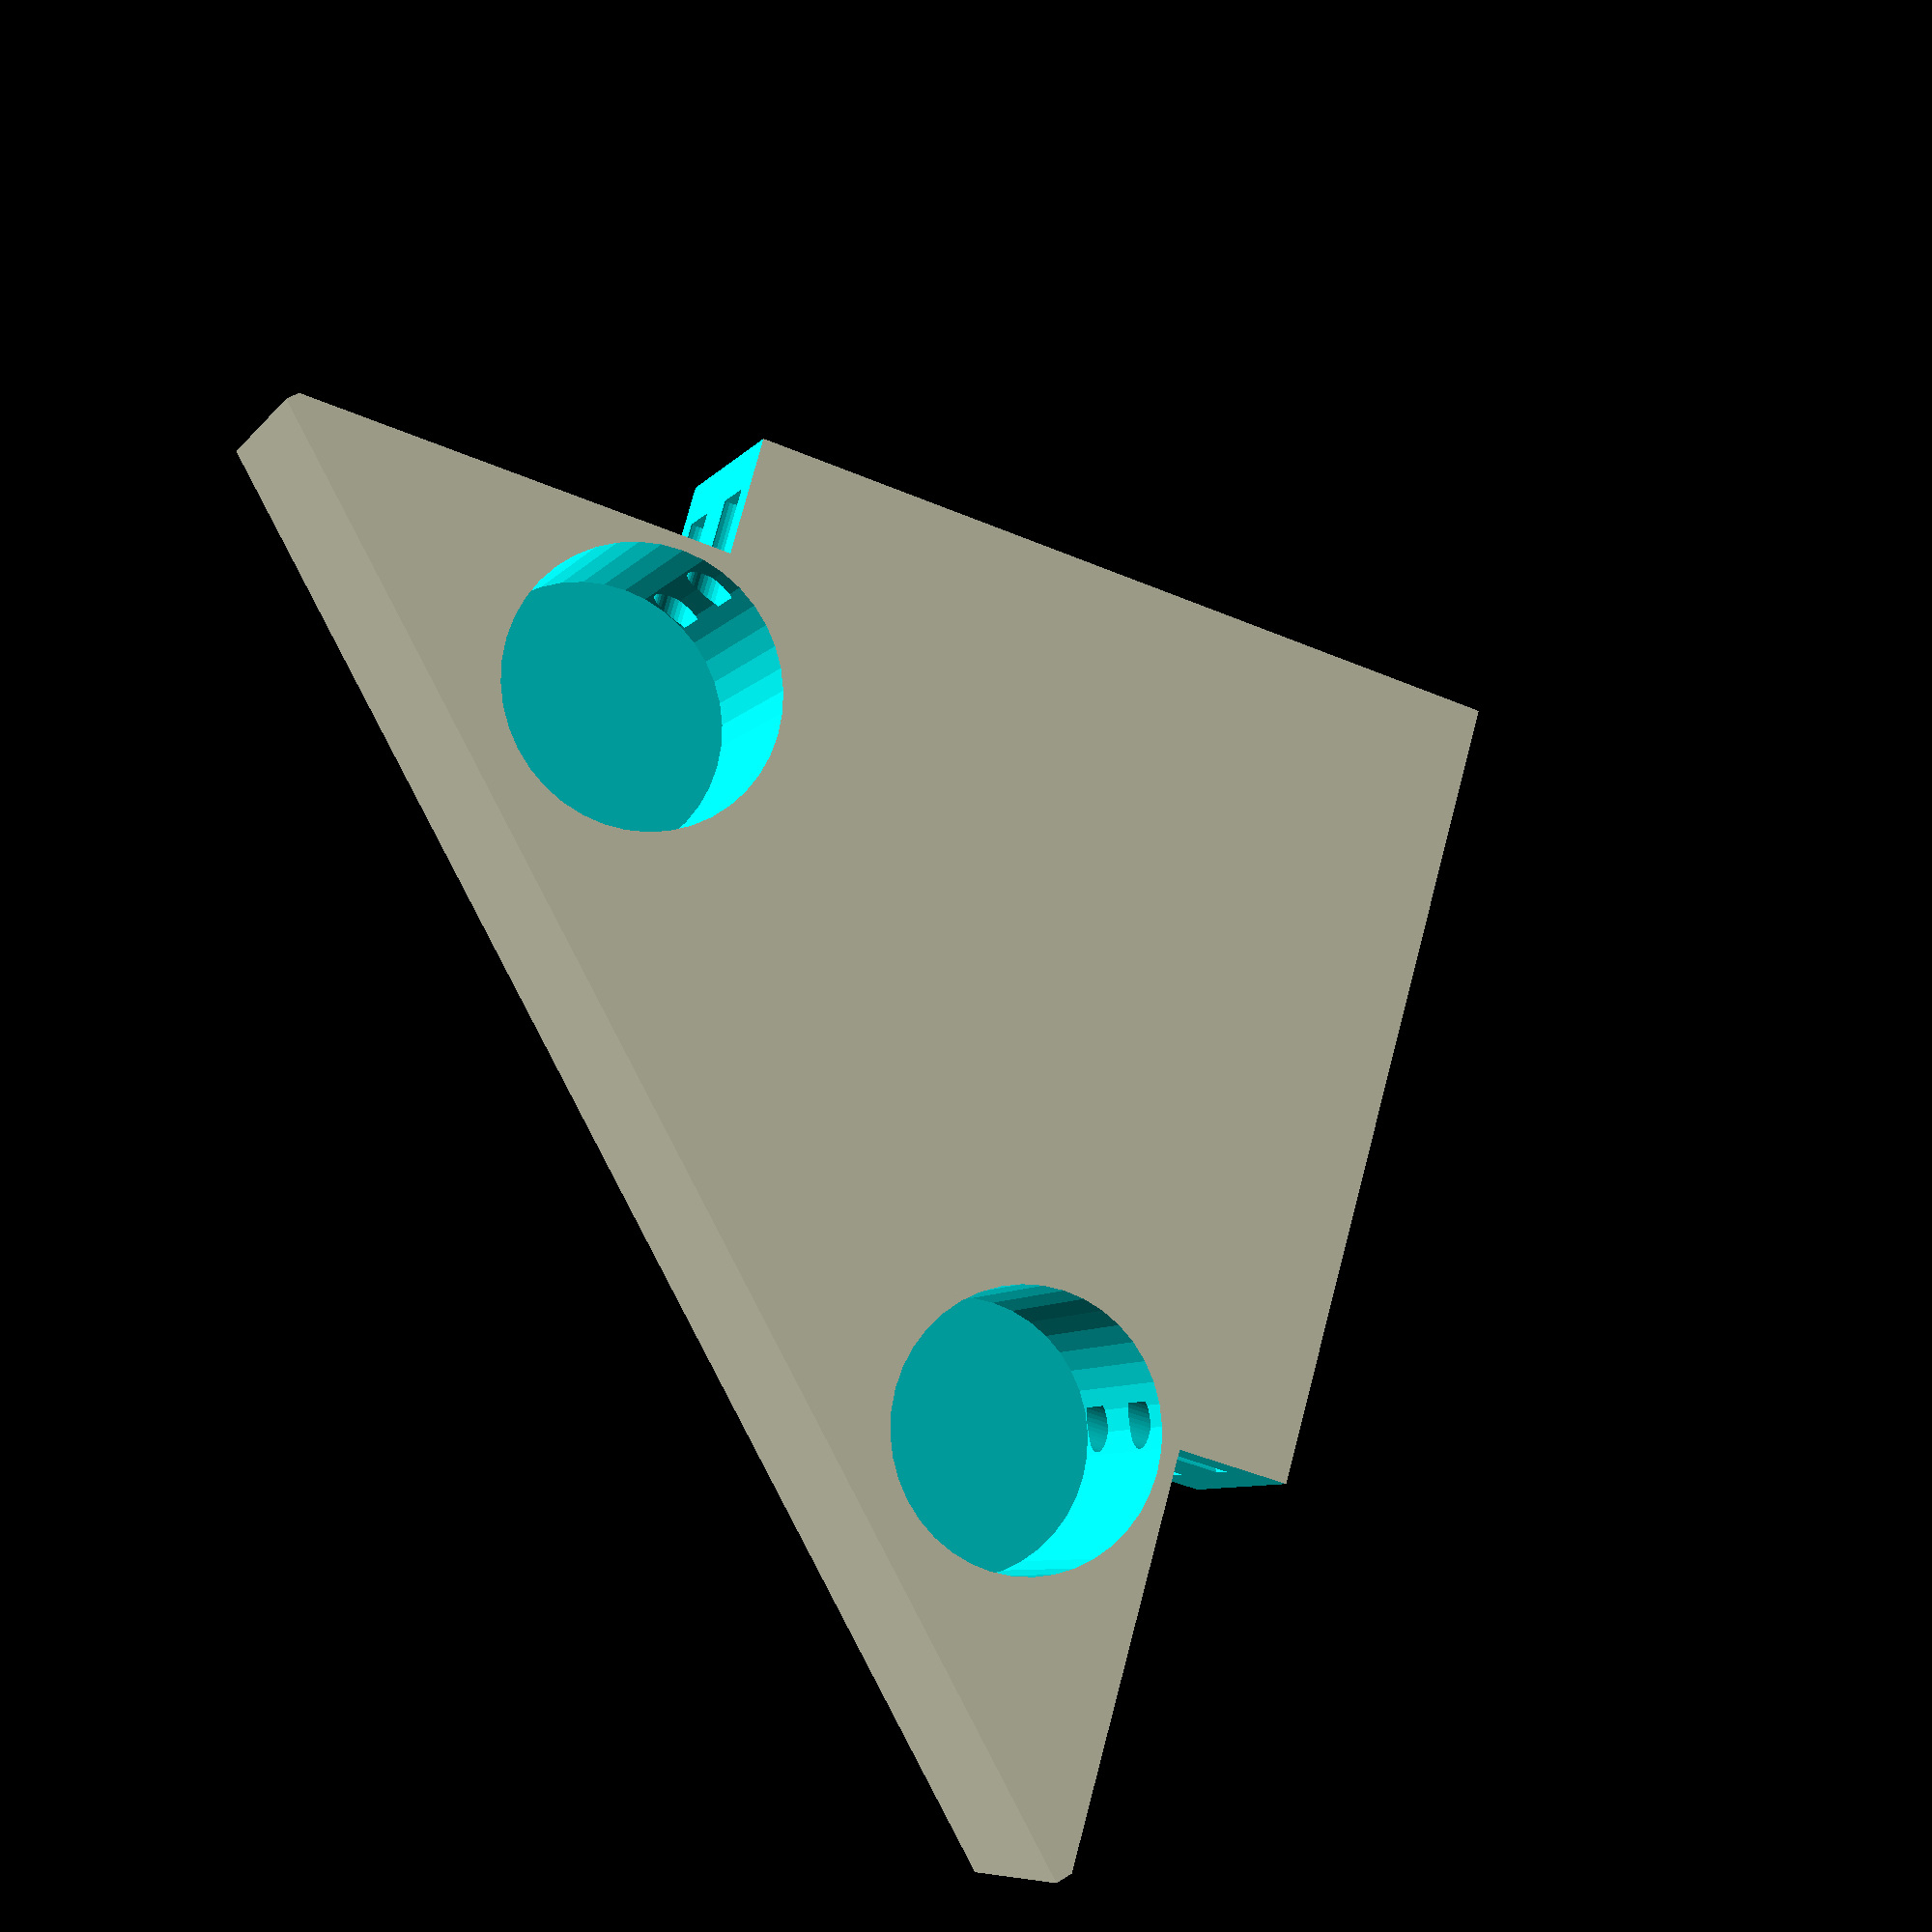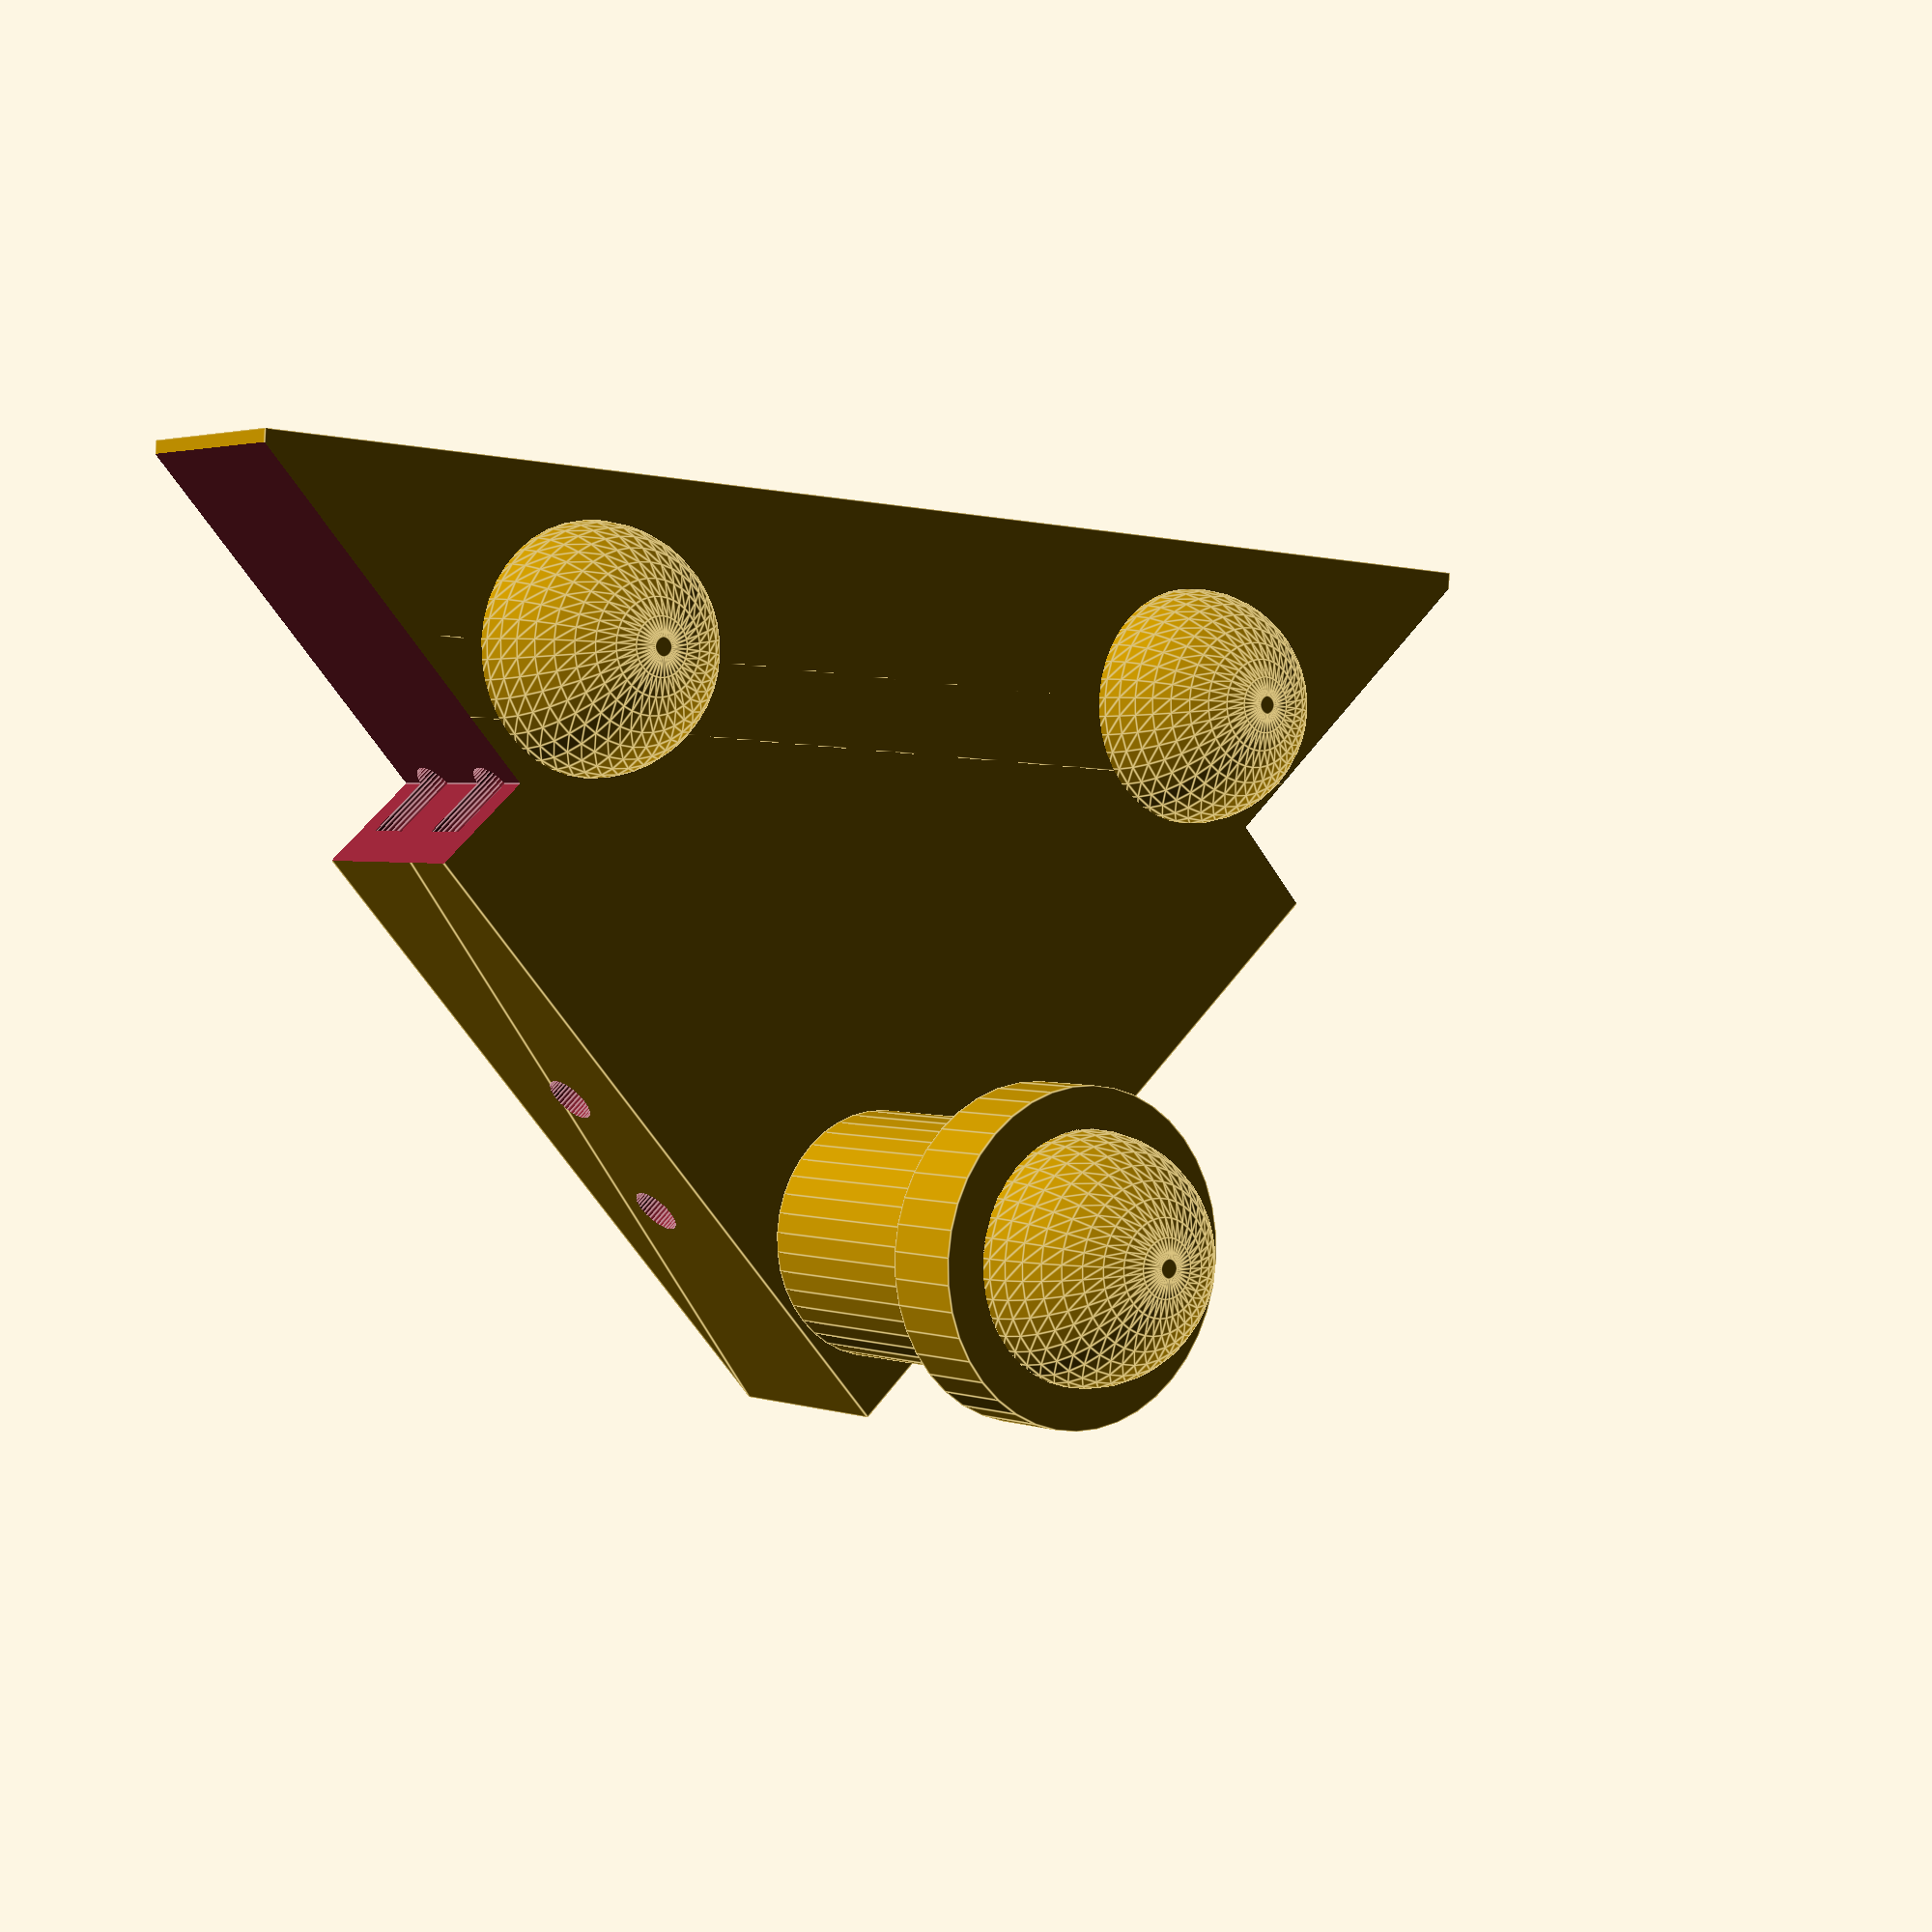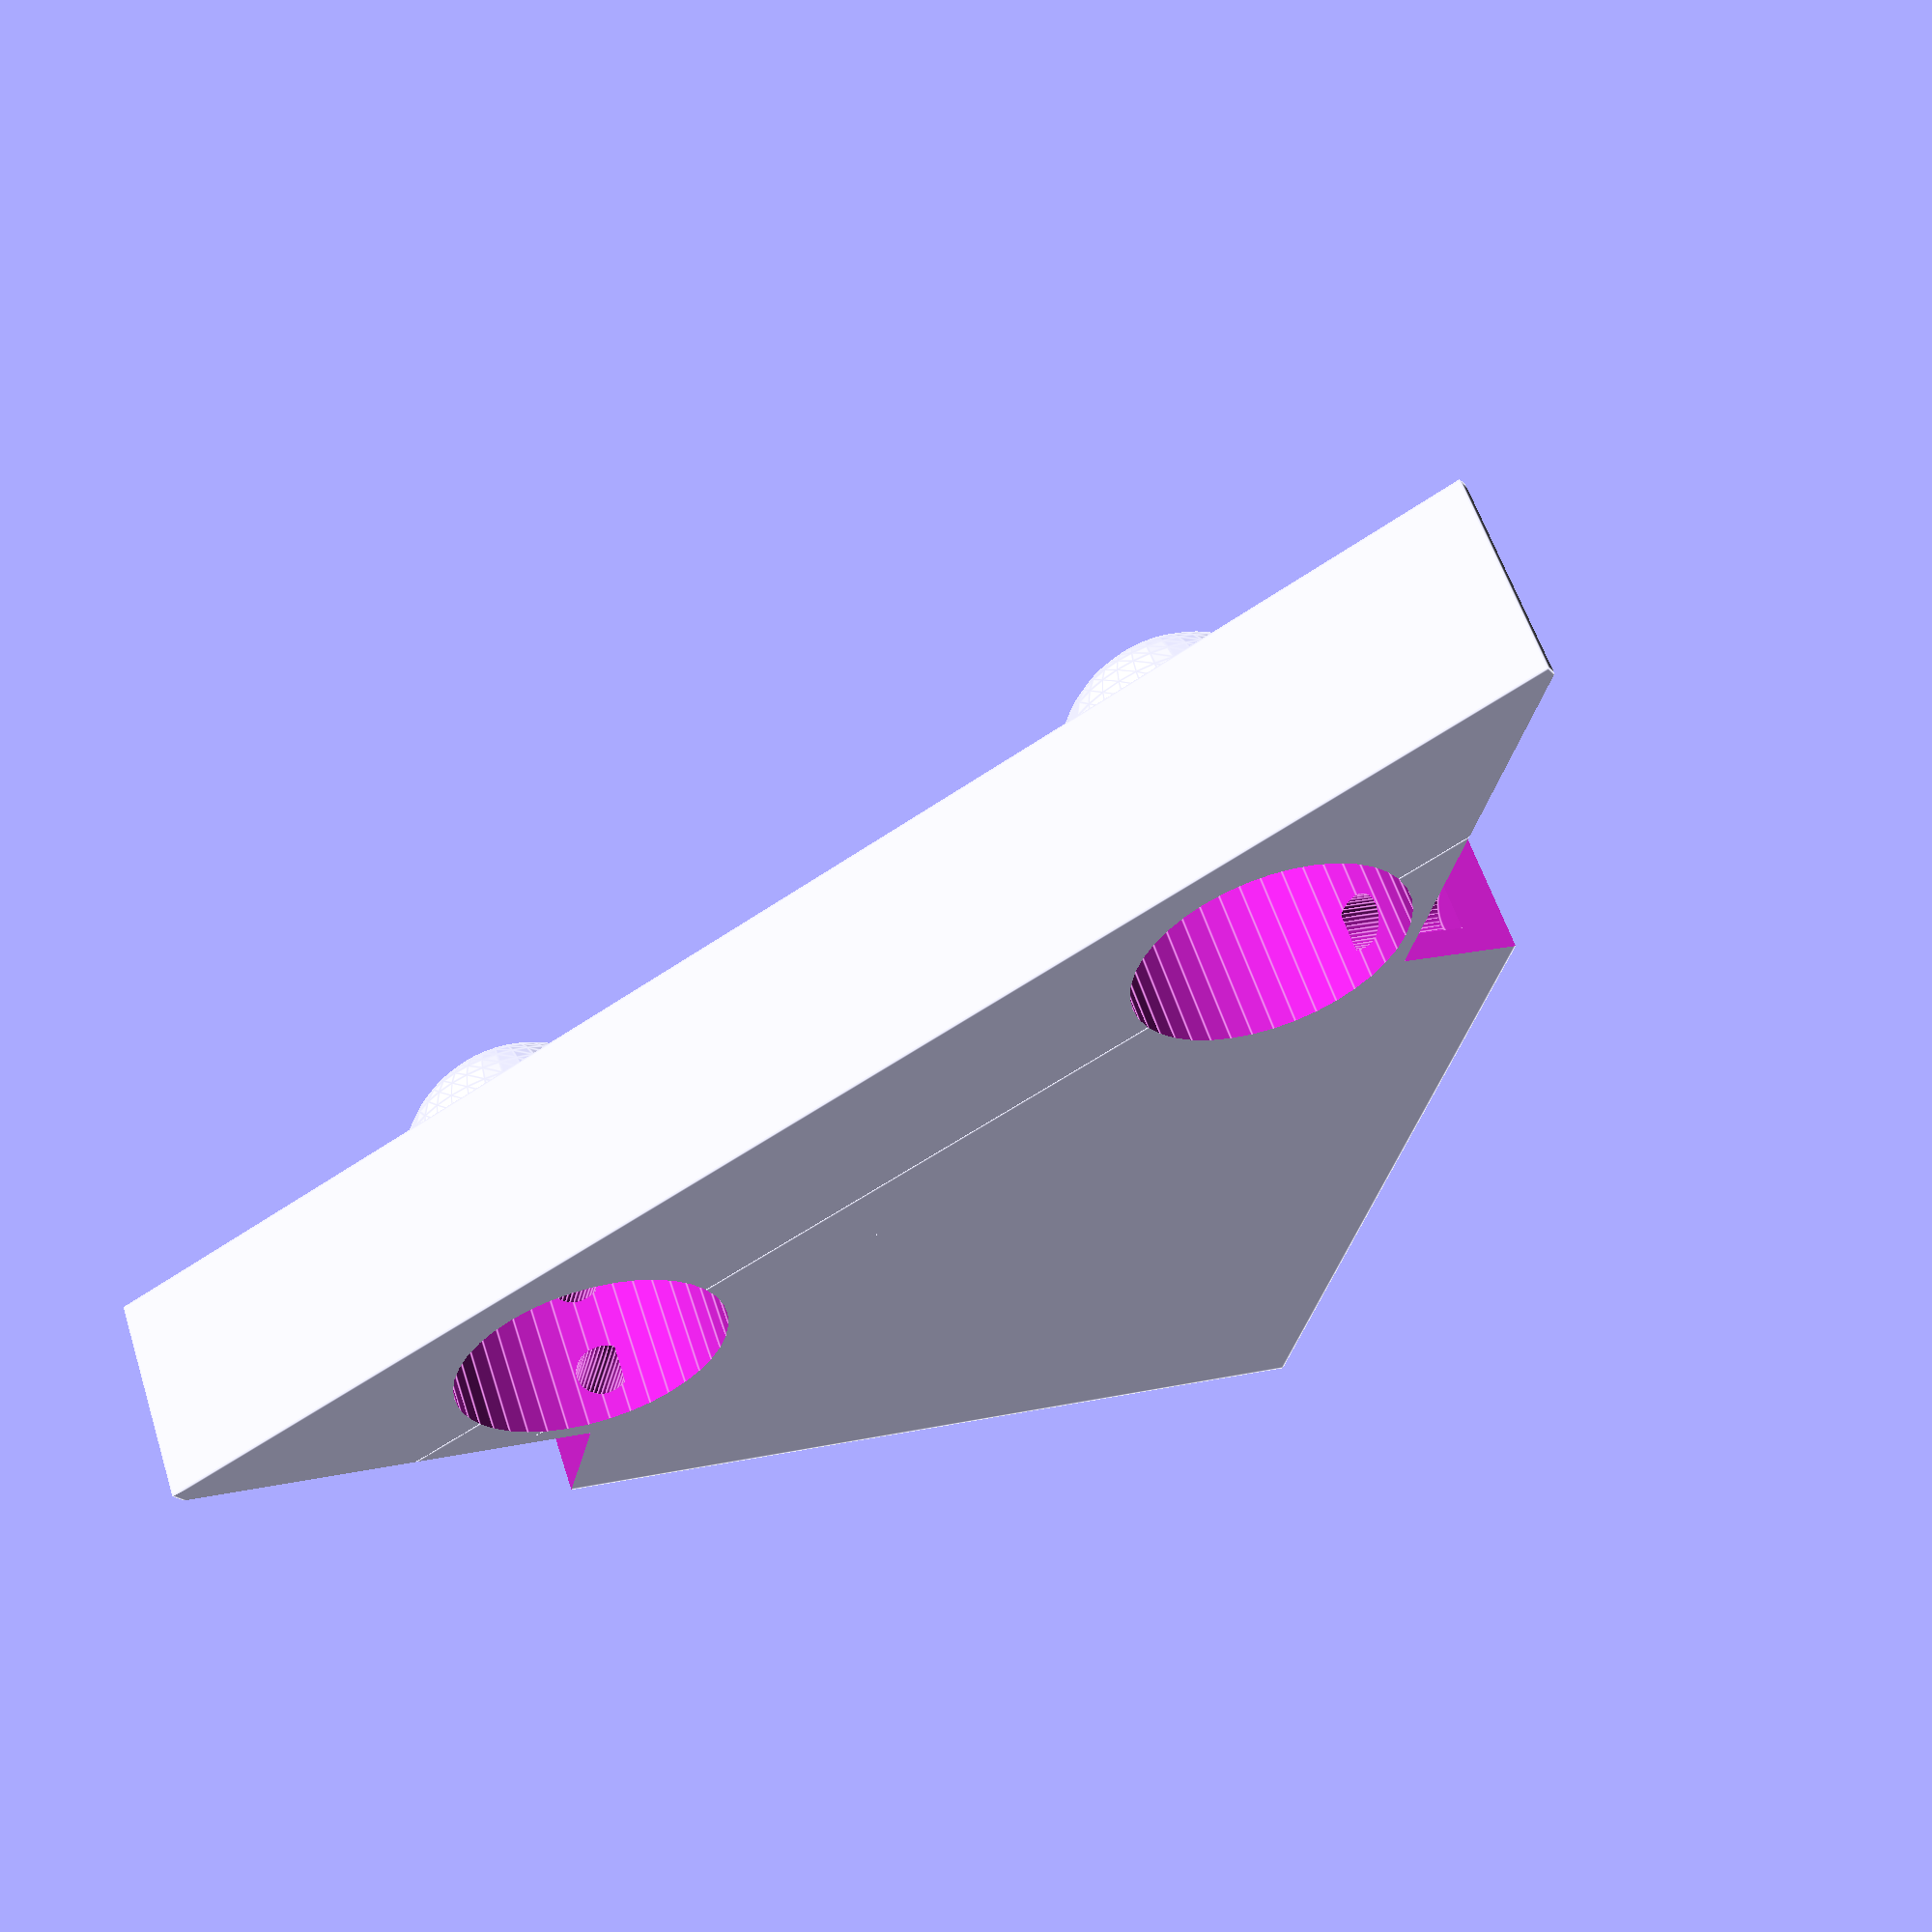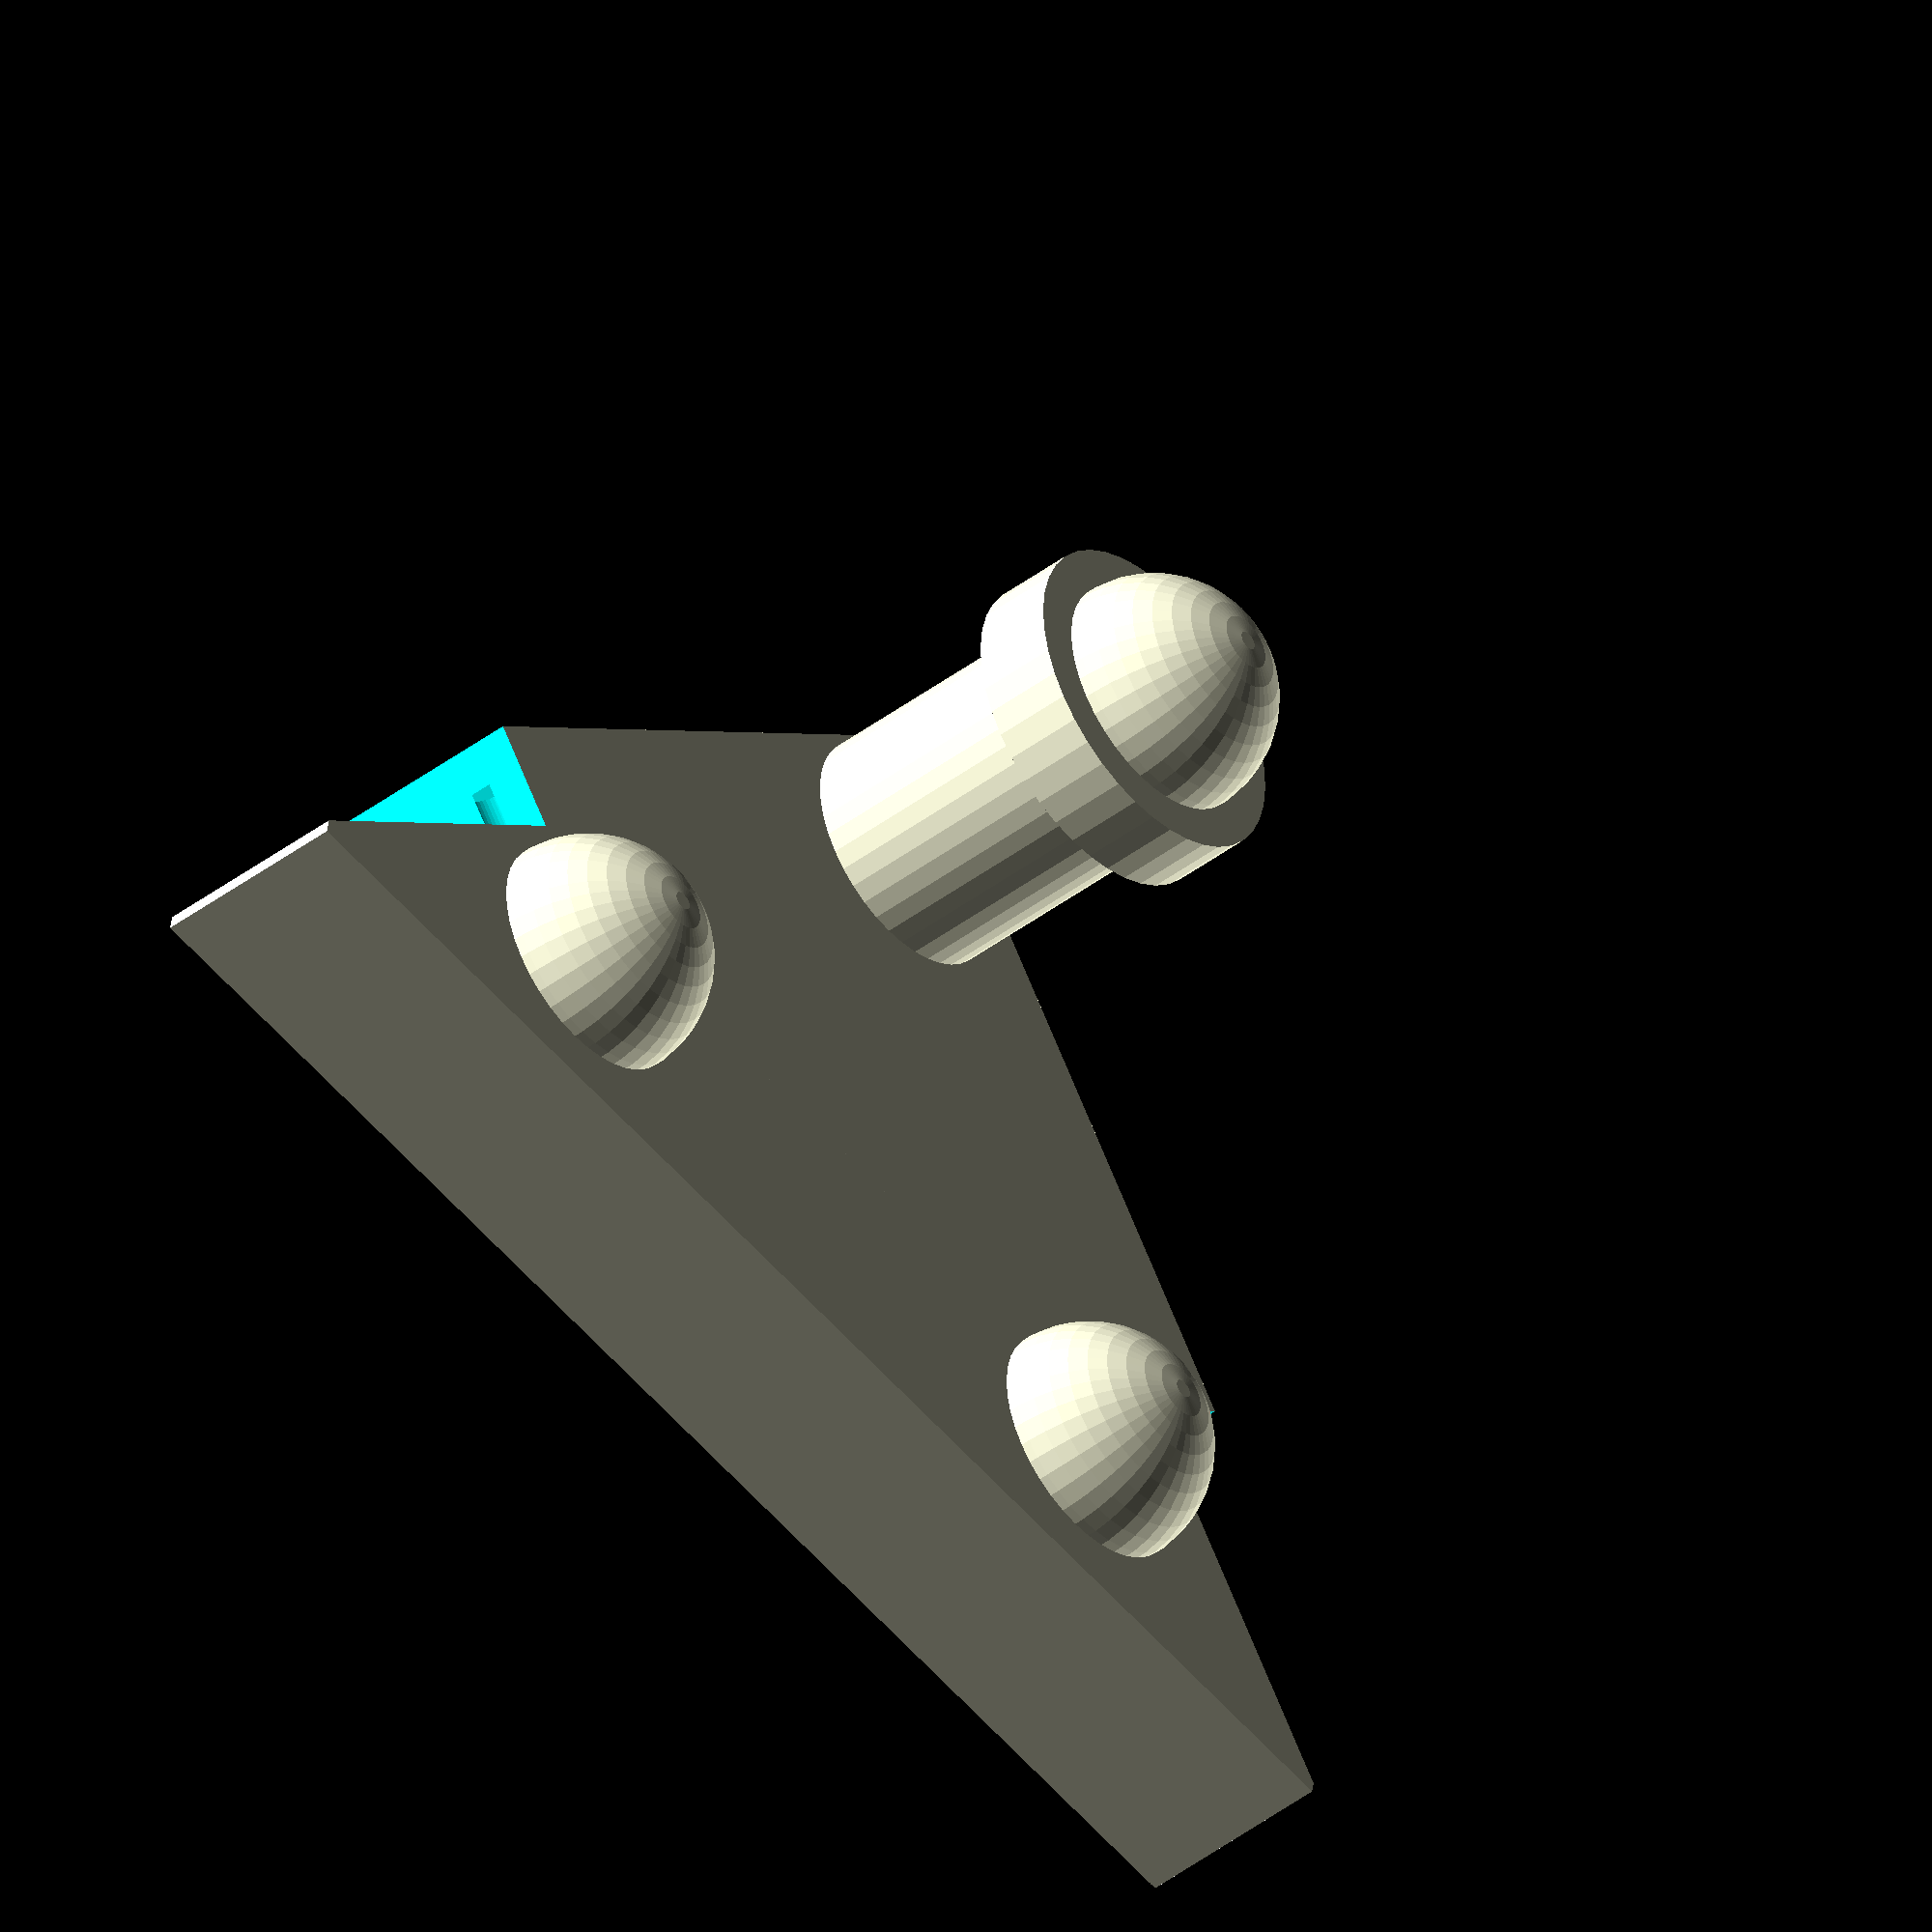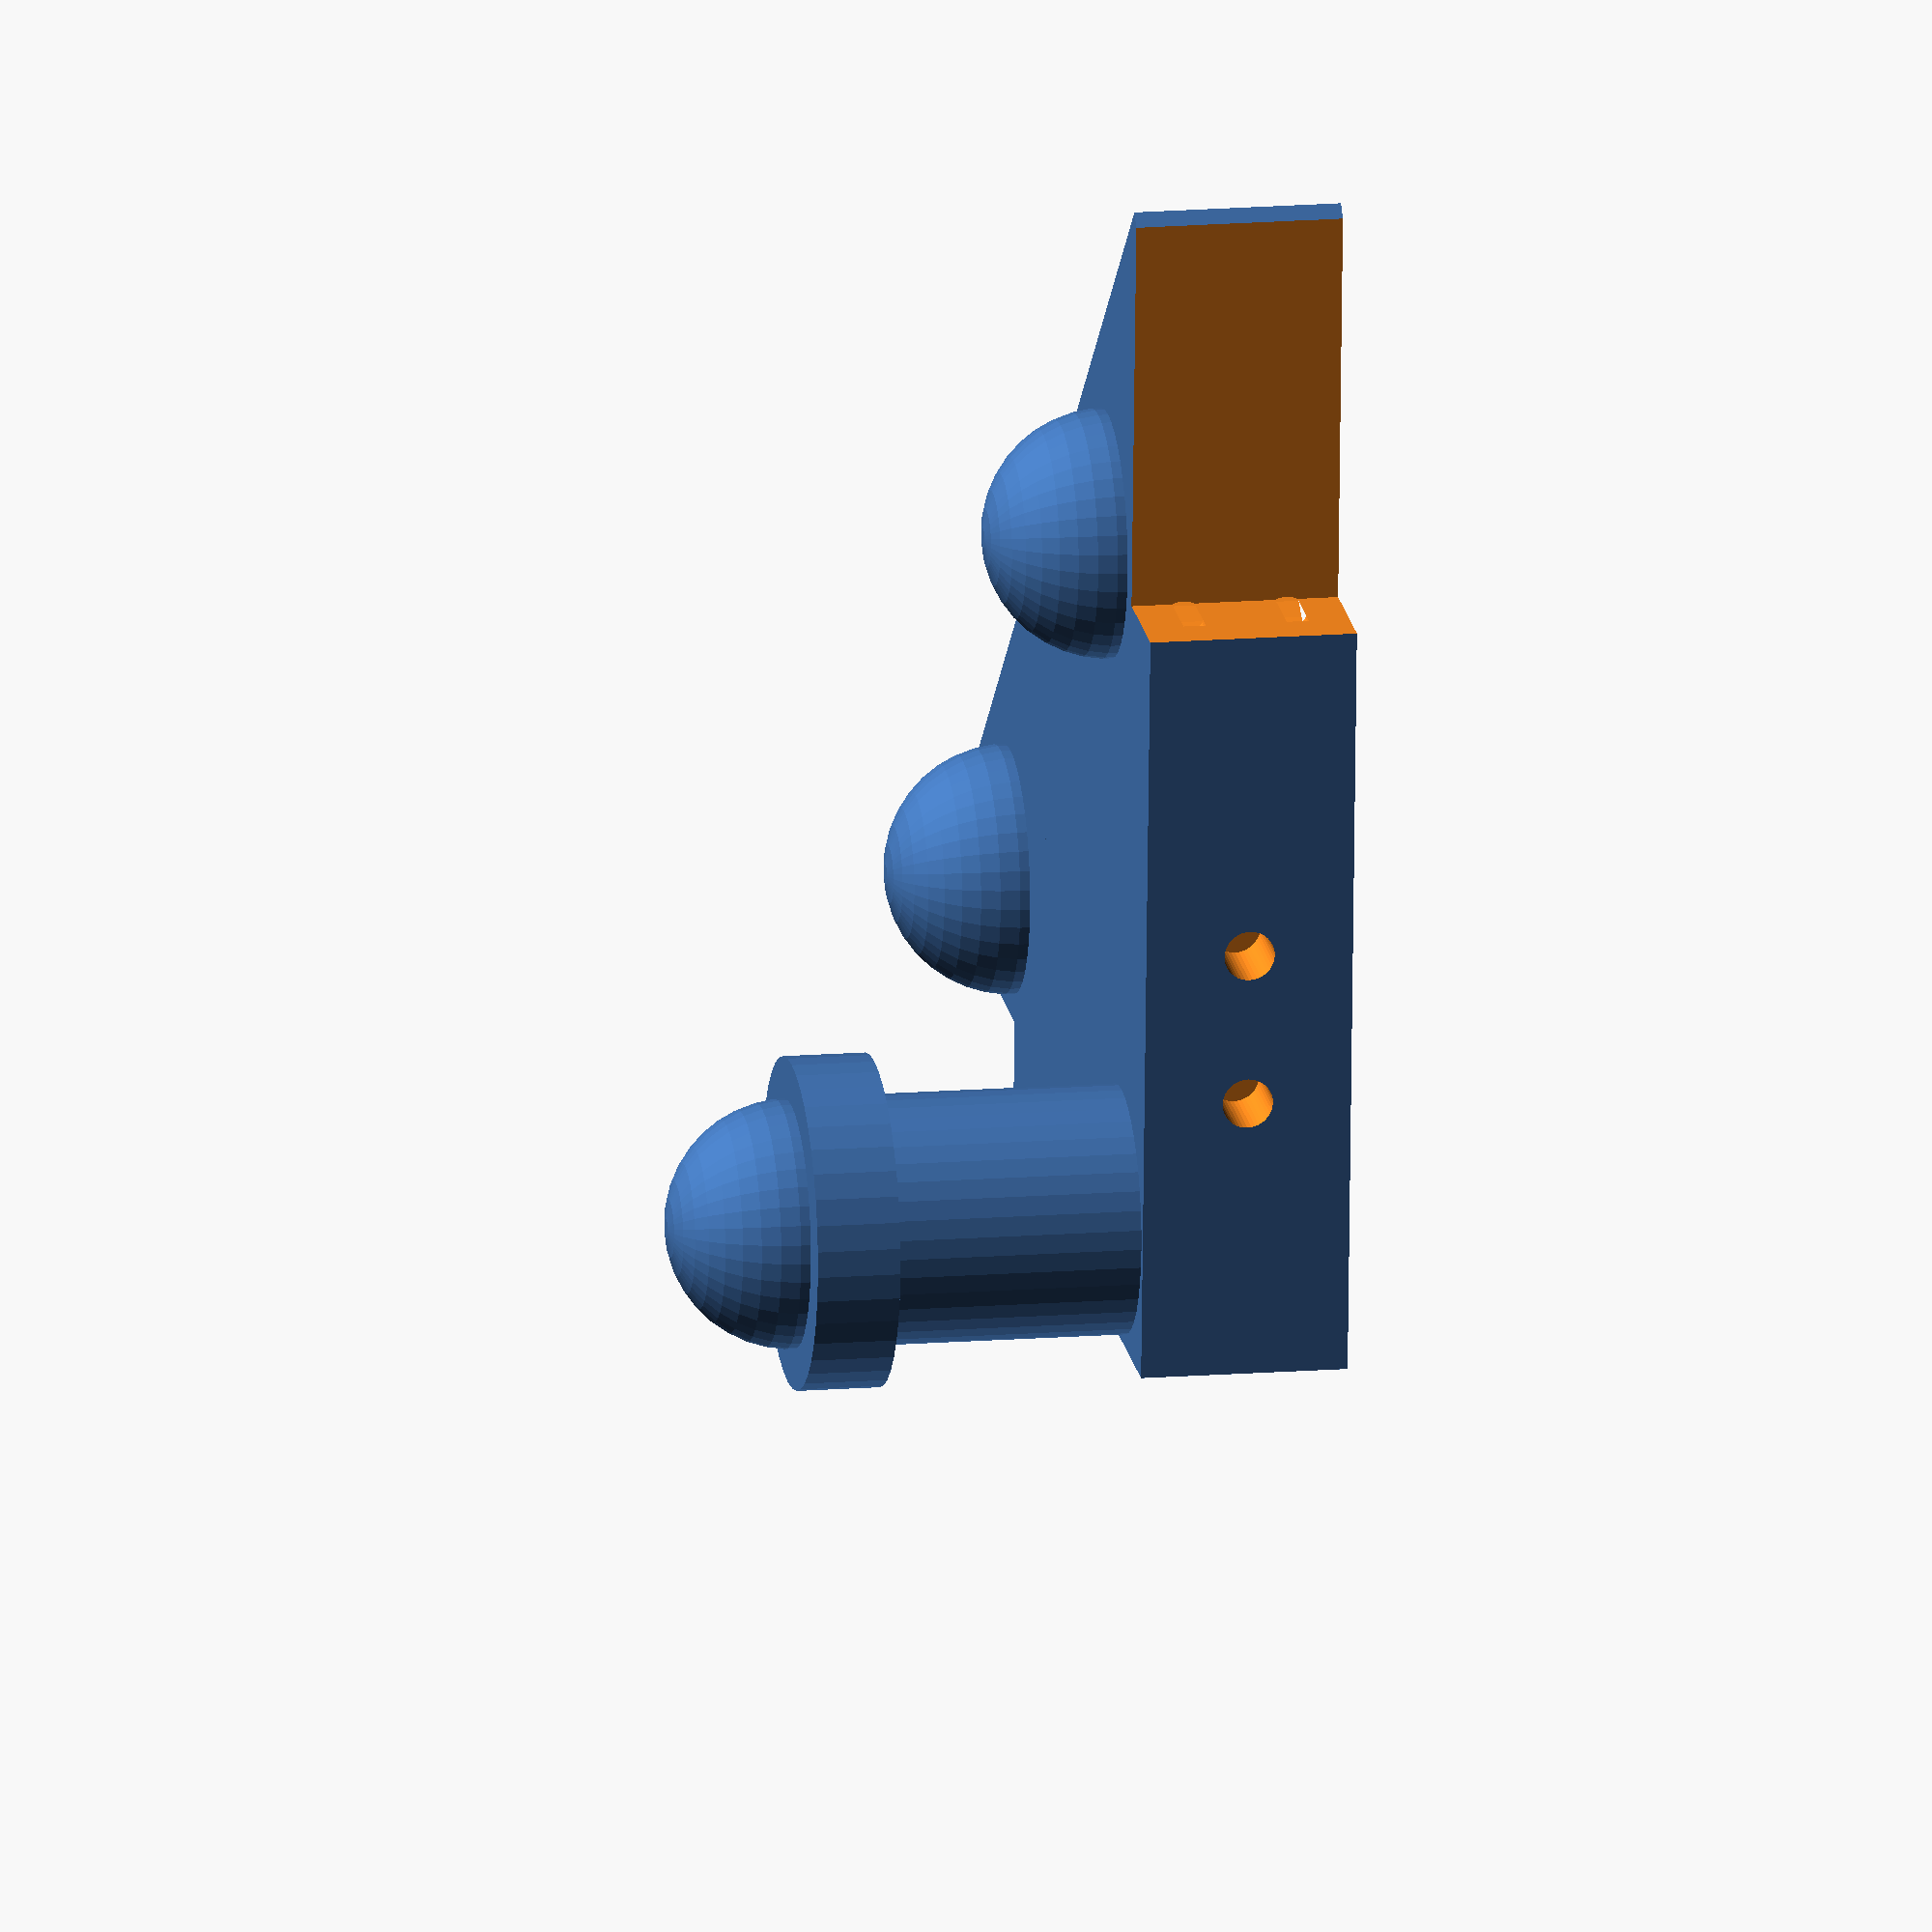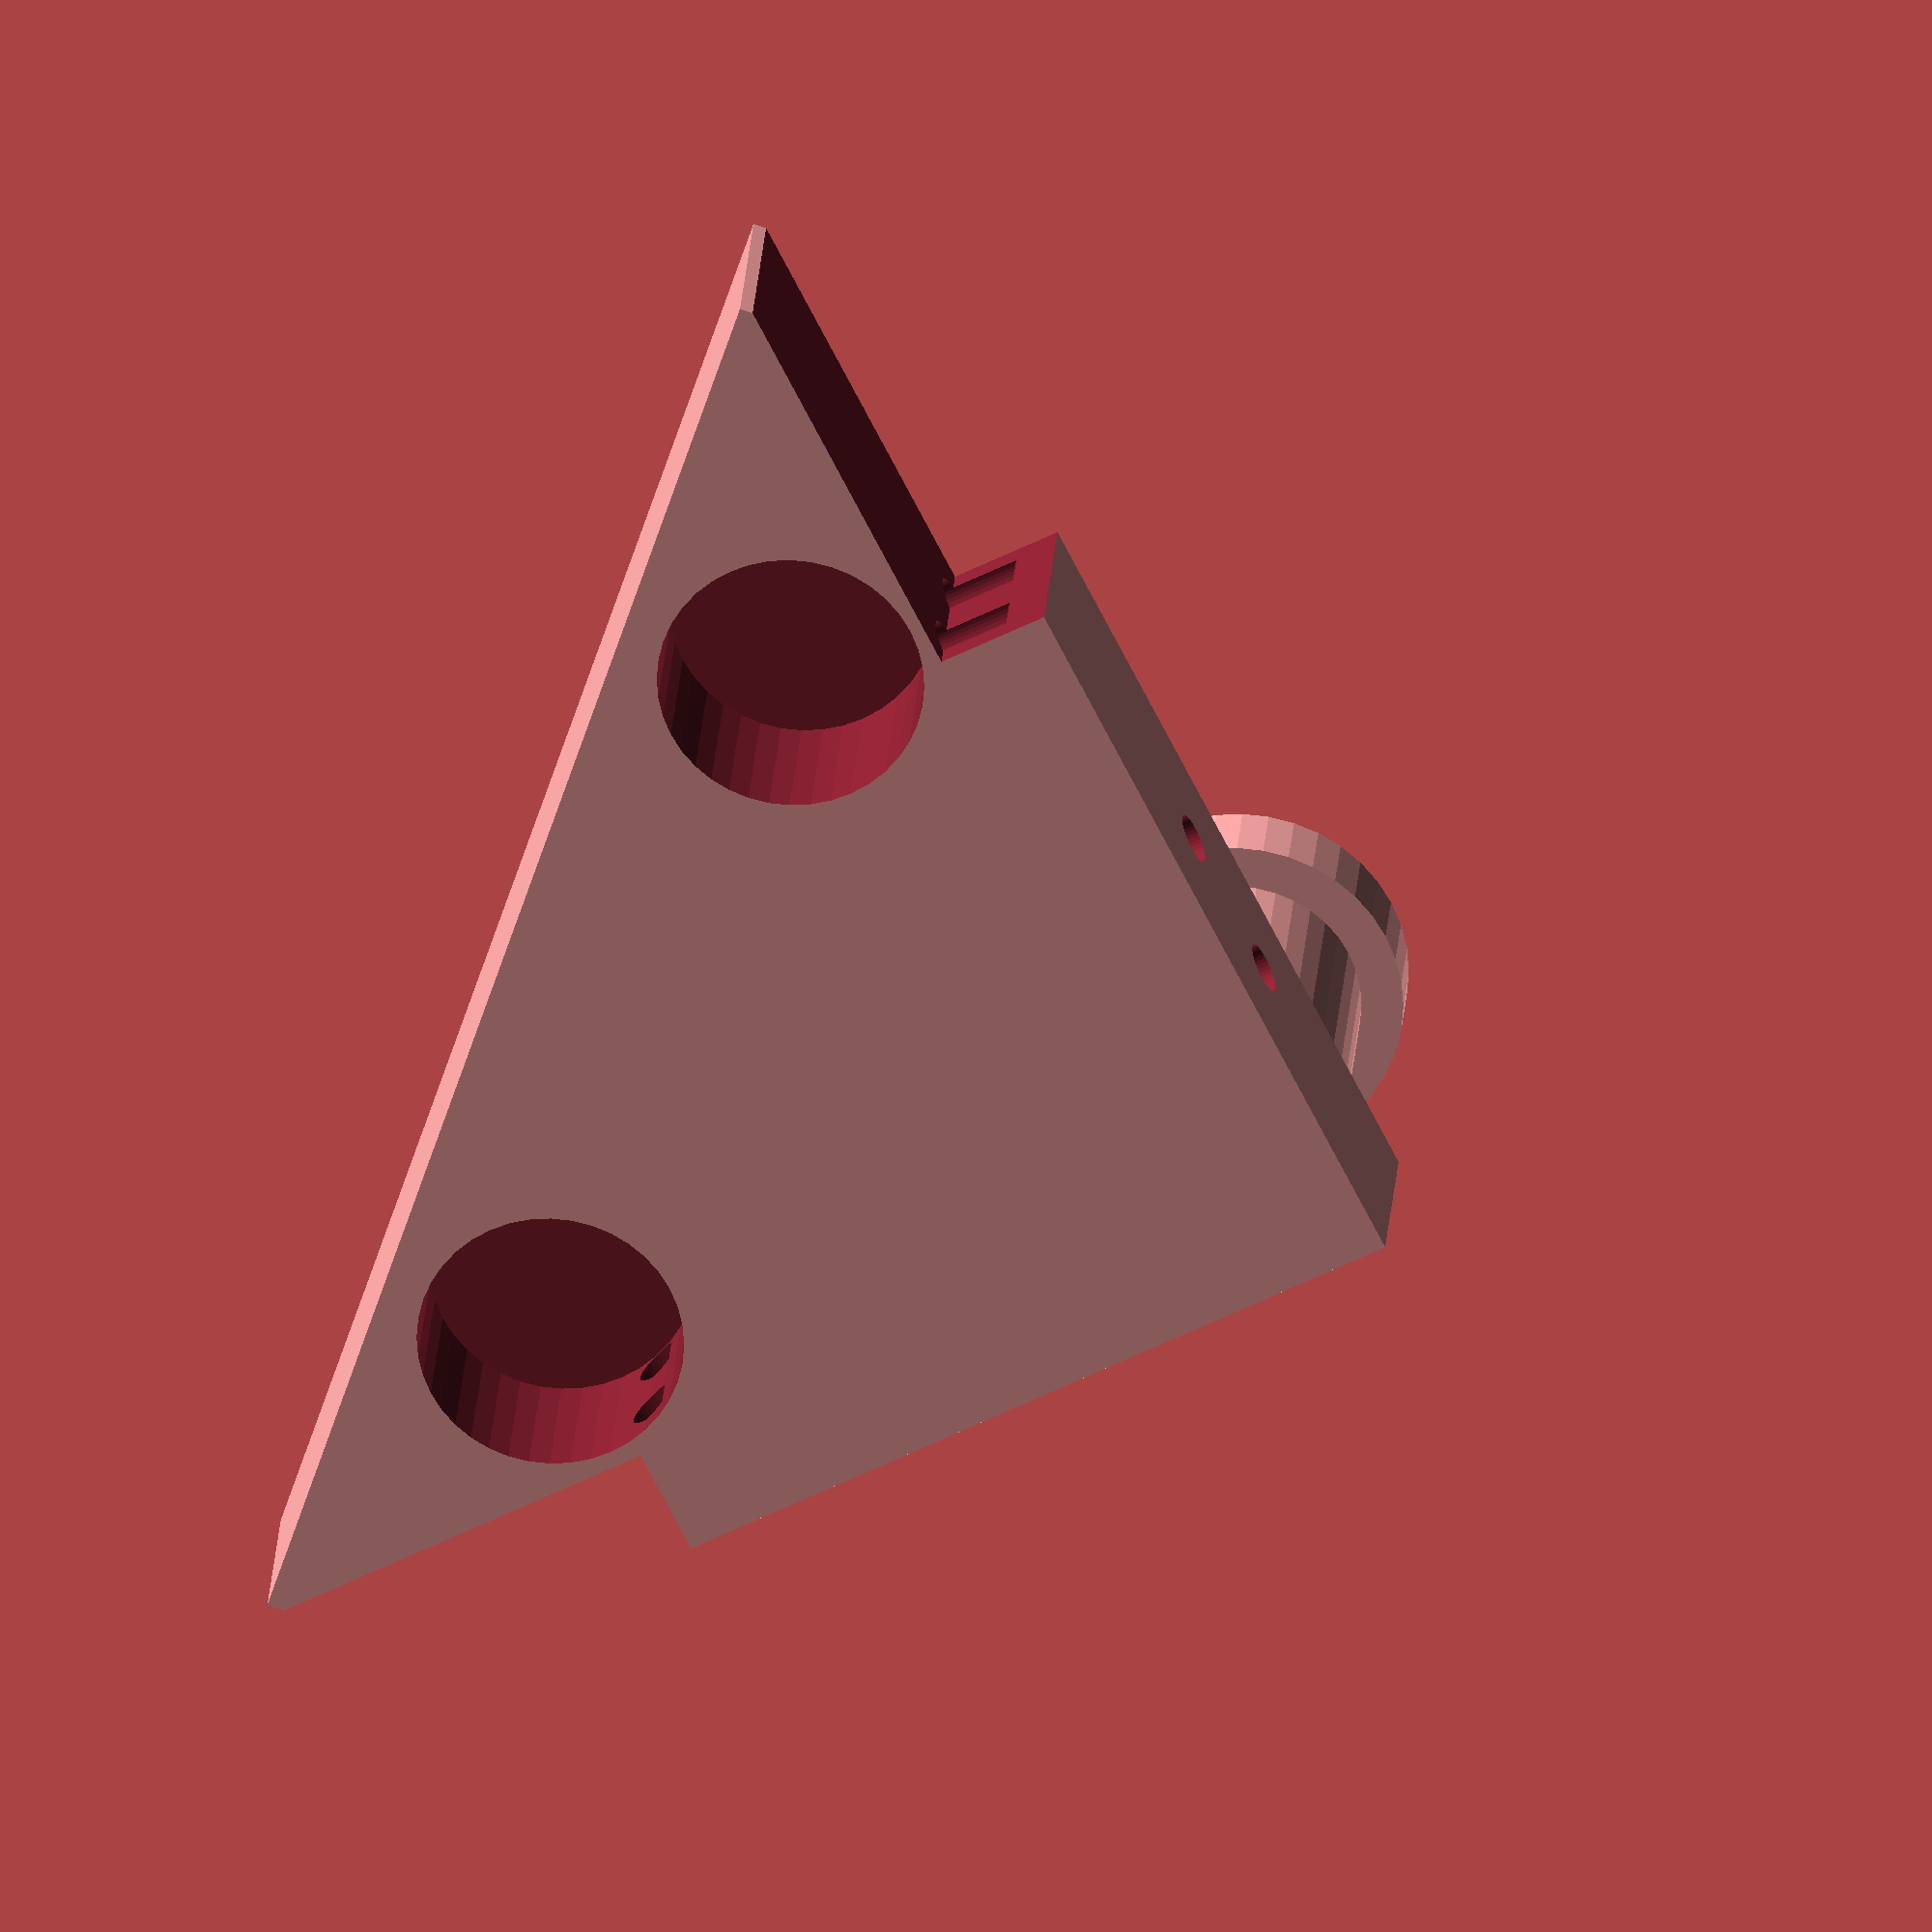
<openscad>
/*

    speederminibike outrigger front brace/winglet mount
    
*/

LENGTH = 180; //340;//326;//304.8;
WIDTH = LENGTH/2;
HEIGHT = 25;//50;//100;

PIPE_OD = 30; //33.56;
PIPE_INSIDE_SPACING = 91.44; //234.95;

BOLT_THREAD_LENGTH = 12;
BOLT_THREAD_DIAMETER = 4.1;
    

WINGLET_THICKNESS = 5;

TOLERANCE = 2;
$fn=40;

difference(){
    union(){
        linear_extrude(HEIGHT){
            polygon([[0,0],[LENGTH/2,WIDTH],[LENGTH,0]]);
        }
        // lower extension
        translate([0,-((PIPE_OD+TOLERANCE)/2)-5,0]){
            cube([LENGTH,PIPE_OD,HEIGHT]);
        }
        // nipples
        translate([(LENGTH/2)-(PIPE_INSIDE_SPACING/2),0,HEIGHT]){
            sphere(PIPE_OD/2);
        }
        translate([(LENGTH/2)+(PIPE_INSIDE_SPACING/2),0,HEIGHT]){
            sphere(PIPE_OD/2);
        }
        // other thing
        translate([LENGTH/2,WIDTH-(WIDTH/4),HEIGHT]){
            cylinder(r=PIPE_OD/2,h=40);
            translate([0,0,30]){
                cylinder(r=PIPE_OD/1.5,h=10);
            }
            translate([0,0,40]){
                sphere(PIPE_OD/2);
            }
        }
    }    
    
    // pipe holes
    translate([(LENGTH/2)-(PIPE_INSIDE_SPACING/2),0,-1]){
        cylinder(r=(PIPE_OD+TOLERANCE)/2,h=HEIGHT-2);            
    }
    translate([(LENGTH/2)+(PIPE_INSIDE_SPACING/2),0,-1]){
        cylinder(r=(PIPE_OD+TOLERANCE)/2,h=HEIGHT-2);            
    }
    
    // lower winglet indents
    translate([-15,0,0]){
        rotate([0,0,-45]){
            translate([-1,-15,-1]){
                cube([25,WIDTH/1.5,HEIGHT+2]);
            }
        }
    }
    translate([LENGTH-3,-15,0]){
        rotate([0,0,45]){
            translate([-1,-15,-1]){
                cube([25,WIDTH/1.5,HEIGHT+2]);
            }
        }
    }
    
    // mounting bolt holes
    // right large winglet
    translate([LENGTH/2.8,WIDTH-(WIDTH/4),HEIGHT/2]){
        rotate([0,90,-45]){
            cylinder(r=(BOLT_THREAD_DIAMETER+TOLERANCE)/2,h=BOLT_THREAD_LENGTH);
        }
    }
    translate([LENGTH/3.5,WIDTH-(WIDTH/2.5),HEIGHT-(HEIGHT/2)]){
        rotate([0,90,-45]){
            cylinder(r=(BOLT_THREAD_DIAMETER+TOLERANCE)/2,h=BOLT_THREAD_LENGTH);
        }
    }
    
    // right small winglet
    translate([LENGTH/6,WIDTH/4,HEIGHT/4]){
        rotate([0,90,-45]){
            cylinder(r=(BOLT_THREAD_DIAMETER+TOLERANCE)/2,h=BOLT_THREAD_LENGTH);
        }
    }
    translate([LENGTH/6,WIDTH/4,HEIGHT-(HEIGHT/4)]){
        rotate([0,90,-45]){
            cylinder(r=(BOLT_THREAD_DIAMETER+TOLERANCE)/2,h=BOLT_THREAD_LENGTH);
        }
    }
    
    // left large winglet
        translate([LENGTH-(LENGTH/2.8),WIDTH-(WIDTH/4),HEIGHT/2]){
            rotate([0,-90,45]){
                cylinder(r=(BOLT_THREAD_DIAMETER+TOLERANCE)/2,h=BOLT_THREAD_LENGTH);
            }
        }
        translate([LENGTH-(LENGTH/3.5),WIDTH-(WIDTH/2.5),HEIGHT-(HEIGHT/2)]){
            rotate([0,-90,45]){
                cylinder(r=(BOLT_THREAD_DIAMETER+TOLERANCE)/2,h=BOLT_THREAD_LENGTH);
            }
        }
    
    // left small winglet
    translate([LENGTH-(LENGTH/6),WIDTH/4,HEIGHT/4]){
        rotate([0,-90,45]){
            cylinder(r=(BOLT_THREAD_DIAMETER+TOLERANCE)/2,h=BOLT_THREAD_LENGTH);
        }
    }
    translate([LENGTH-(LENGTH/6),WIDTH/4,HEIGHT-(HEIGHT/4)]){
        rotate([0,-90,45]){
            cylinder(r=(BOLT_THREAD_DIAMETER+TOLERANCE)/2,h=BOLT_THREAD_LENGTH);
        }
    }
    
    /*
    // skeletonize
    translate([LENGTH/3.7,WIDTH/2,0]){
        rotate([0,0,-45]){
            translate([-1,-15,-1]){
                cube([25,WIDTH/2,HEIGHT+2]);
            }
        }
    }
    translate([LENGTH-(LENGTH/3.7)-15,(WIDTH/2)-16.5,0]){
        rotate([0,0,45]){
            translate([-1,-15,-1]){
                cube([25,WIDTH/2,HEIGHT+2]);
            }
        }
    }    
    
    translate([50,25,0]){
        rotate([0,0,-45]){
            translate([-1,0,-1]){
                cube([25,WIDTH/4.5,HEIGHT+2]);
            }
        }
    }
    translate([LENGTH-66,8,0]){
        rotate([0,0,45]){
            translate([-1,0,-1]){
                cube([25,WIDTH/4.5,HEIGHT+2]);
            }
        }
    }
    translate([LENGTH/2,0,-1]){
        rotate([0,0,45]){
            cube([75,75,HEIGHT+2]);
        }
    }
    translate([LENGTH/3,-WIDTH/10,-1]){
        rotate([0,0,45]){
            cube([40,40,HEIGHT+2]);
        }
    }
    translate([LENGTH-(LENGTH/3),-WIDTH/10,-1]){
        rotate([0,0,45]){
            cube([40,40,HEIGHT+2]);
        }
    }
    */
    
    /*
    // Cut down to 1/4 height and drop bolt holes for test print
    translate([0,-(PIPE_OD+TOLERANCE)/2,HEIGHT/8]){
        #cube([LENGTH,WIDTH+(PIPE_OD+TOLERANCE)/2,HEIGHT*2]);
    }
    // right large winglet
    translate([LENGTH/2.8,WIDTH-(WIDTH/4),HEIGHT/8]){
        rotate([0,90,-45]){
            cylinder(r=(BOLT_THREAD_DIAMETER+TOLERANCE)/2,h=BOLT_THREAD_LENGTH);
        }
    }
    
    // right small winglet
    translate([LENGTH/6,WIDTH/4,HEIGHT/8]){
        rotate([0,90,-45]){
            cylinder(r=(BOLT_THREAD_DIAMETER+TOLERANCE)/2,h=BOLT_THREAD_LENGTH);
        }
    }
    
    // left large winglet
        translate([LENGTH-(LENGTH/2.8),WIDTH-(WIDTH/4),HEIGHT/8]){
            rotate([0,-90,45]){
                cylinder(r=(BOLT_THREAD_DIAMETER+TOLERANCE)/2,h=BOLT_THREAD_LENGTH);
            }
        }
    
    // left small winglet
    translate([LENGTH-(LENGTH/6),WIDTH/4,HEIGHT/8]){
        rotate([0,-90,45]){
            cylinder(r=(BOLT_THREAD_DIAMETER+TOLERANCE)/2,h=BOLT_THREAD_LENGTH);
        }
    }
    */
}
</openscad>
<views>
elev=187.7 azim=119.2 roll=20.6 proj=p view=wireframe
elev=357.8 azim=183.6 roll=322.1 proj=p view=edges
elev=121.9 azim=31.0 roll=17.8 proj=p view=edges
elev=224.2 azim=189.8 roll=228.5 proj=o view=solid
elev=164.9 azim=319.1 roll=99.7 proj=o view=wireframe
elev=156.0 azim=71.7 roll=356.3 proj=o view=wireframe
</views>
